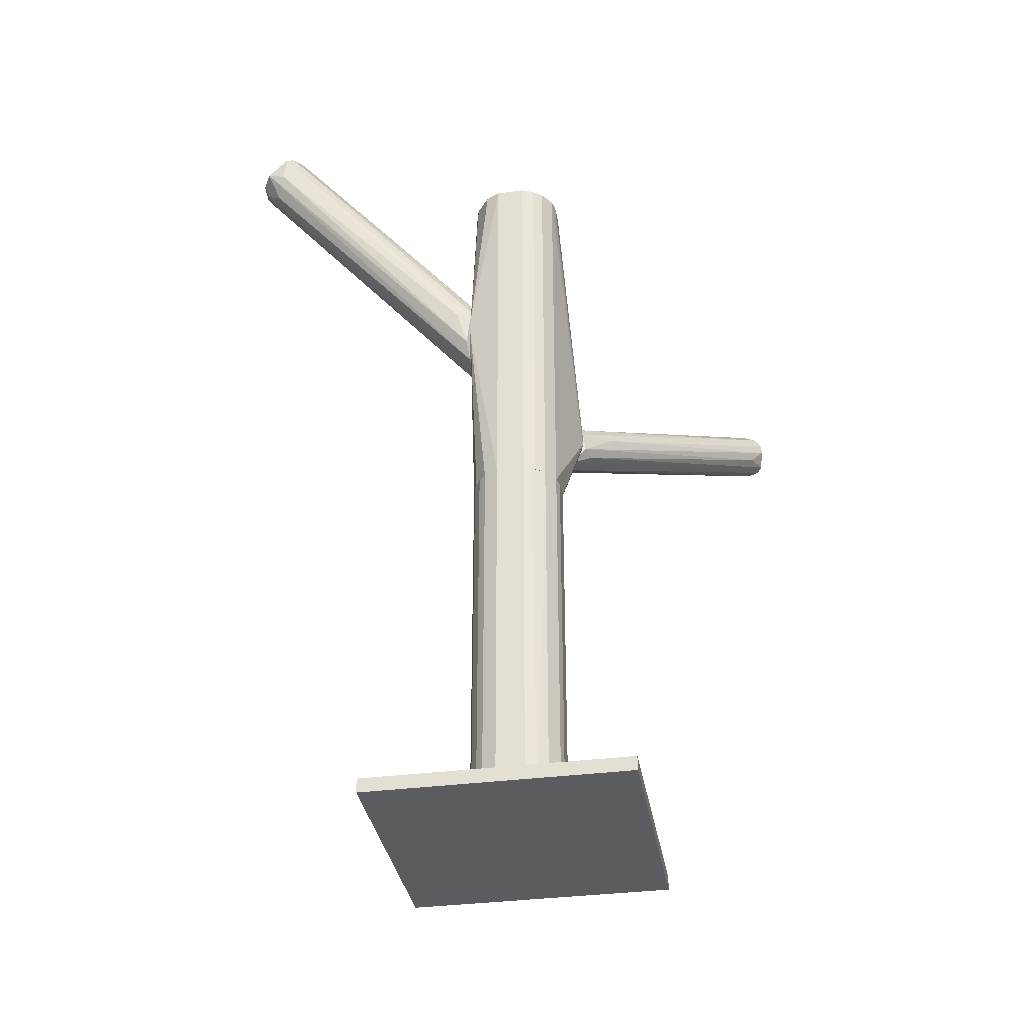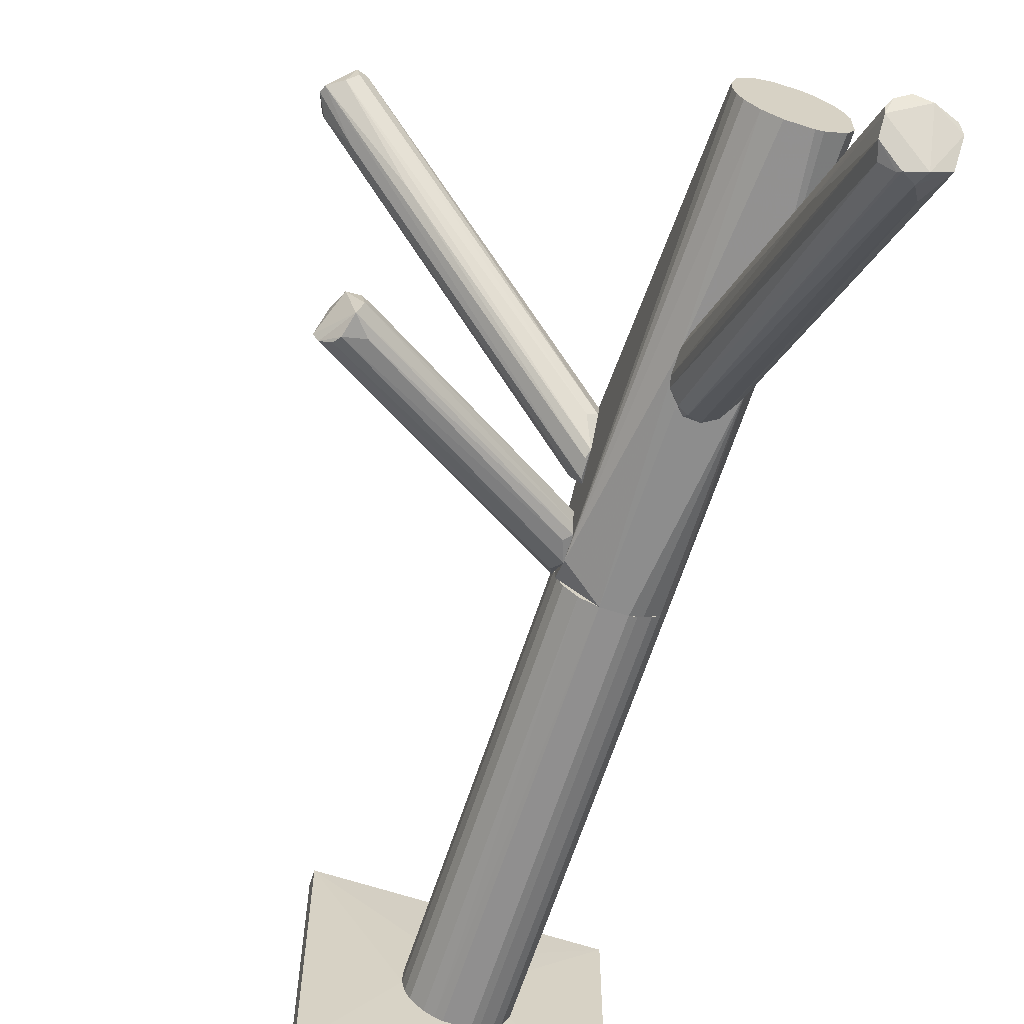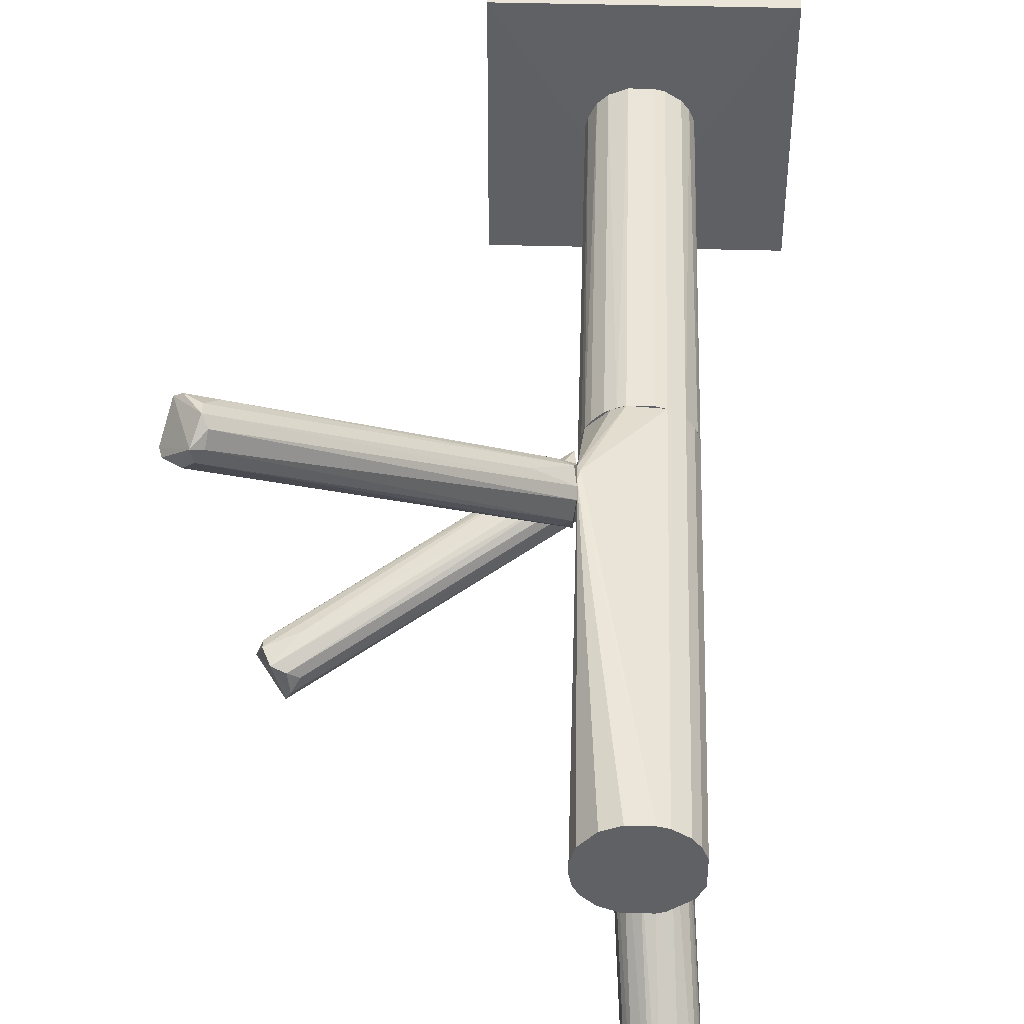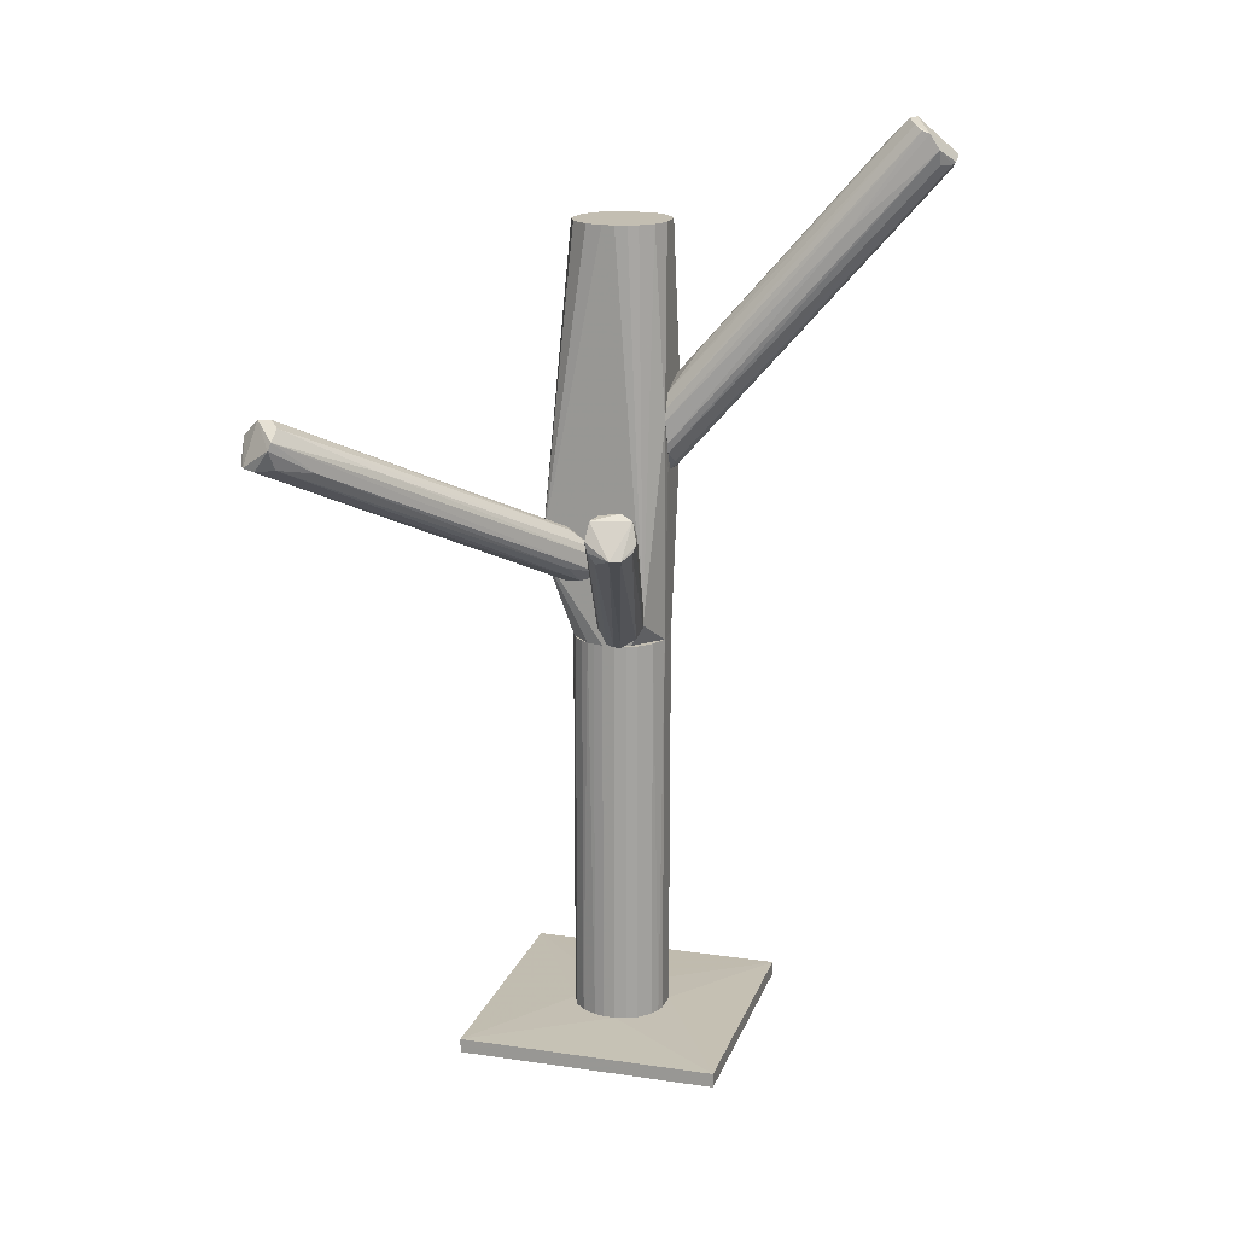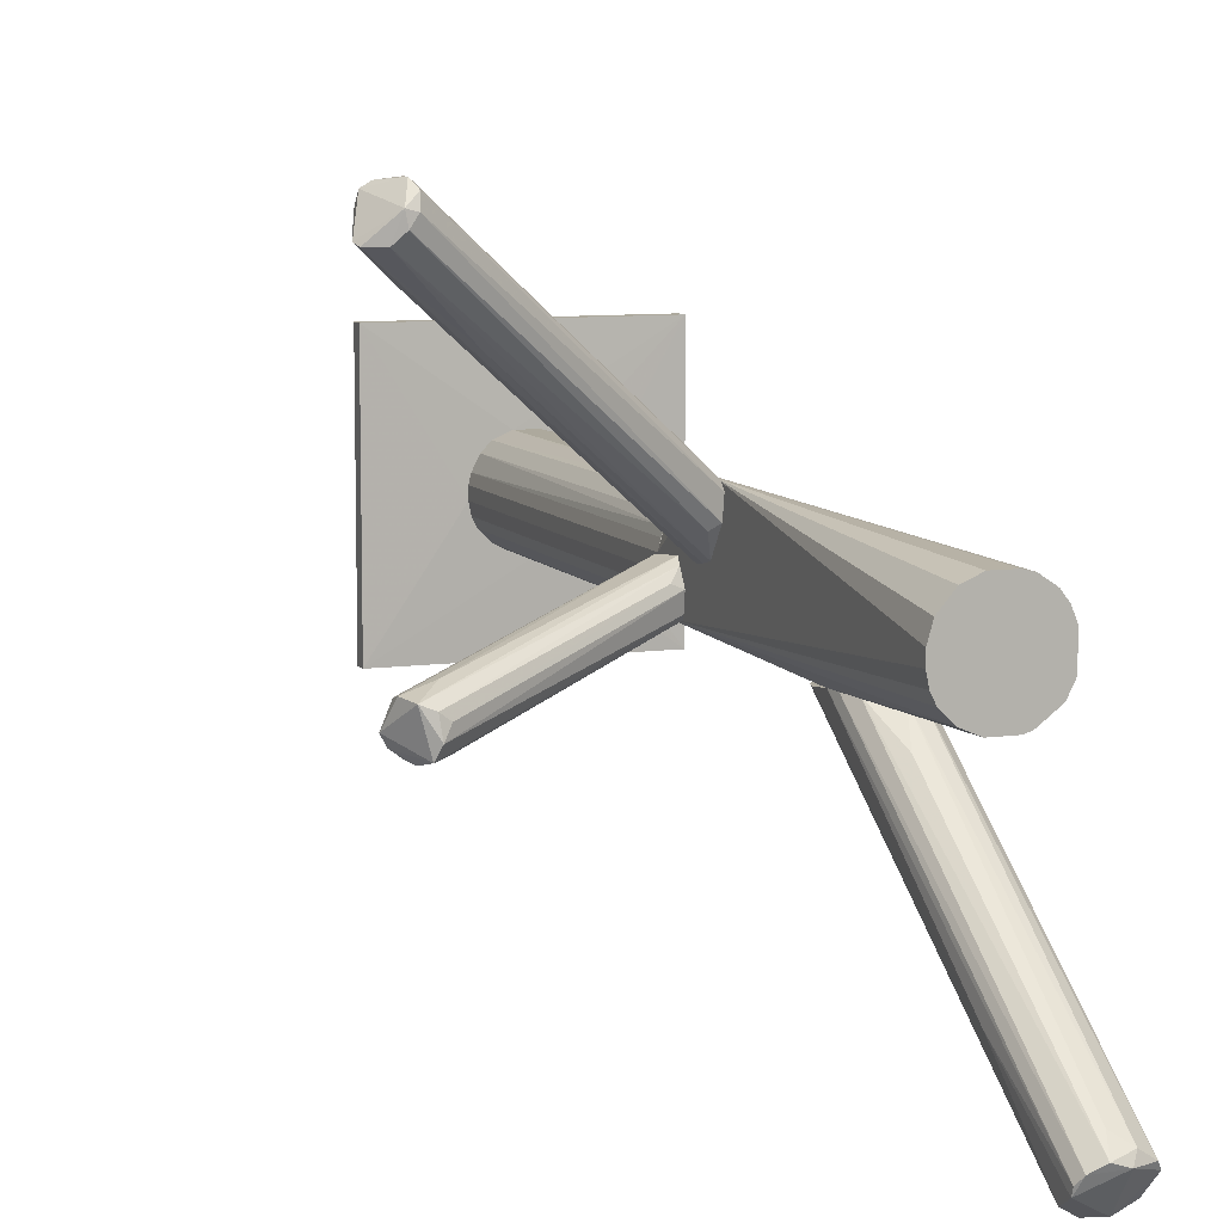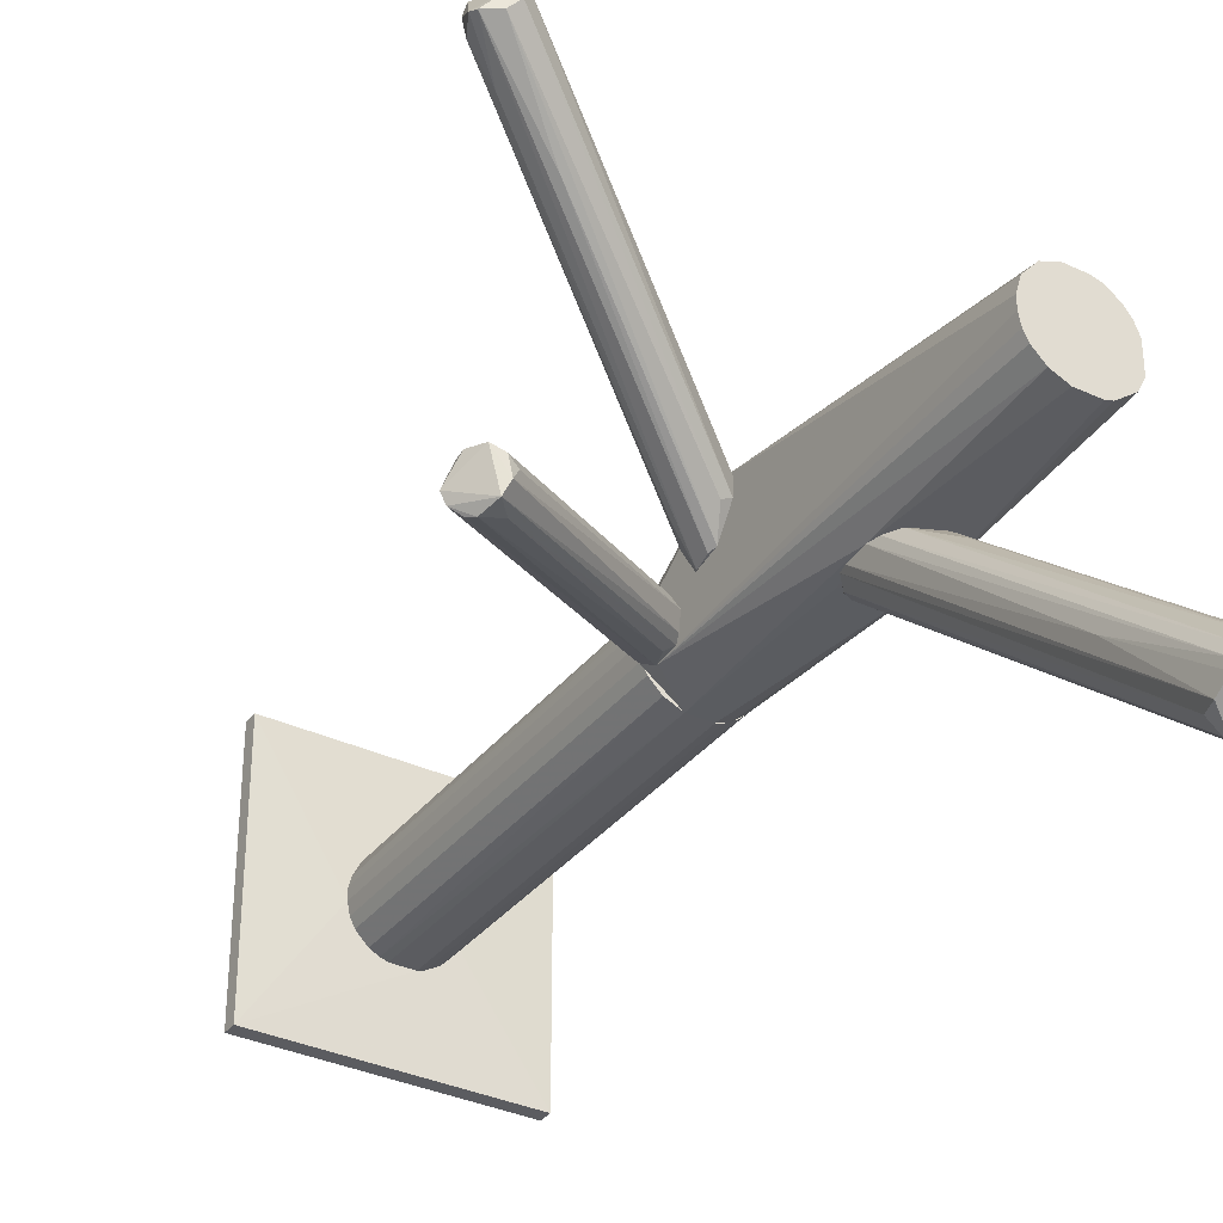
<metadata>
{"format":"obj","ext":"obj","renderer":"f3d","projection":"perspective","resolution":1024,"background":"white","views":[{"elev":-35.1,"azim":99.8,"up":"+Z"},{"elev":-65.4,"azim":-18.1,"up":"+Y"},{"elev":44.8,"azim":1.8,"up":"+Y"},{"elev":17.4,"azim":-73.7,"up":"+Z"},{"elev":8.8,"azim":-20.4,"up":"+Y"},{"elev":-34.5,"azim":-32.1,"up":"+Y"}]}
</metadata>
<code>
o convex_0
v 0.01591 0.005831 -0.1445
v 0.0737 0.05035 -0.1453
v 0.04246 0.0191 -0.1445
v 0.0737 -0.03479 -0.15
v -0.01144 0.05035 -0.15
v -0.01144 -0.03479 -0.15
v 0.0737 -0.03479 -0.1453
v 0.0737 0.05035 -0.15
v -0.01144 0.05035 -0.1453
v -0.01144 -0.03479 -0.1453
v 0.03542 -0.007444 -0.1445
v 0.02762 0.023 -0.1445
v 0.04636 0.002706 -0.1445
f 3 11 13
f 5 4 6
f 4 2 7
f 6 4 7
f 2 4 8
f 4 5 8
f 5 2 8
f 2 5 9
f 5 6 9
f 9 6 10
f 6 7 10
f 1 9 10
f 10 7 11
f 3 1 11
f 1 10 11
f 1 3 12
f 3 2 12
f 9 1 12
f 2 9 12
f 2 3 13
f 7 2 13
f 11 7 13
o convex_1
v 0.0159 0.005831 -0.1445
v 0.04636 0.01208 -0.01484
v 0.04558 0.01442 -0.01484
v 0.01668 0.001928 -0.01484
v 0.03777 -0.006665 -0.1445
v 0.03464 0.02301 -0.1445
v 0.02215 0.02067 -0.01484
v 0.03777 -0.006665 -0.01484
v 0.04636 0.002706 -0.1445
v 0.02527 -0.006668 -0.1445
v 0.01903 0.01754 -0.1445
v 0.03777 0.02223 -0.01484
v 0.0448 0.01598 -0.1445
v 0.02762 -0.00745 -0.01484
v 0.04402 -0.001981 -0.01484
v 0.01668 0.01286 -0.01484
v 0.02762 0.02301 -0.1445
v 0.01824 -0.001197 -0.1445
v 0.02215 -0.005106 -0.01484
v 0.02762 0.02301 -0.01484
v 0.04636 0.002706 -0.01484
v 0.04246 0.0191 -0.1445
v 0.04167 -0.004322 -0.1445
v 0.03542 -0.00745 -0.1445
v 0.04636 0.01208 -0.1445
v 0.04246 0.0191 -0.01484
v 0.01668 0.01286 -0.1445
v 0.0159 0.009731 -0.01484
v 0.02215 0.02067 -0.1445
v 0.01747 0.0152 -0.01484
v 0.03542 -0.00745 -0.01484
v 0.03777 0.02223 -0.1445
v 0.02215 -0.005106 -0.1445
v 0.01824 -0.001197 -0.01484
v 0.02762 -0.00745 -0.1445
v 0.04402 -0.001981 -0.1445
v 0.03464 0.02301 -0.01484
v 0.04167 -0.004322 -0.01484
v 0.01668 0.001928 -0.1445
v 0.0159 0.005831 -0.01484
v 0.0159 0.009731 -0.1445
v 0.01903 0.01754 -0.01484
v 0.02527 0.02223 -0.01484
f 30 42 56
f 15 16 17
f 18 14 19
f 17 16 20
f 15 17 21
f 18 19 22
f 14 18 23
f 19 14 24
f 20 16 25
f 22 19 26
f 21 17 27
f 15 21 28
f 17 20 29
f 19 24 30
f 14 23 31
f 27 17 32
f 23 27 32
f 20 25 33
f 19 30 33
f 22 15 34
f 15 28 34
f 28 22 34
f 26 19 35
f 21 18 36
f 18 22 36
f 18 21 37
f 23 18 37
f 16 15 38
f 15 22 38
f 26 16 38
f 22 26 38
f 25 16 39
f 16 26 39
f 35 25 39
f 26 35 39
f 24 14 40
f 29 40 41
f 17 29 41
f 24 20 42
f 30 24 42
f 29 20 43
f 24 40 43
f 40 29 43
f 21 27 44
f 37 21 44
f 27 37 44
f 19 25 45
f 25 35 45
f 35 19 45
f 31 23 46
f 23 32 46
f 32 31 46
f 17 31 47
f 32 17 47
f 31 32 47
f 27 23 48
f 23 37 48
f 37 27 48
f 22 28 49
f 36 22 49
f 28 36 49
f 25 19 50
f 19 33 50
f 33 25 50
f 28 21 51
f 21 36 51
f 36 28 51
f 17 14 52
f 14 31 52
f 31 17 52
f 14 17 53
f 41 14 53
f 17 41 53
f 40 14 54
f 41 40 54
f 14 41 54
f 20 24 55
f 43 20 55
f 24 43 55
f 20 33 56
f 33 30 56
f 42 20 56
o convex_2
v -0.0497 -0.01213 0.04608
v 0.01511 0.003484 -0.01484
v 0.01511 0.005826 -0.01484
v -0.06143 -0.01526 0.03592
v 0.01355 -0.004328 -0.001557
v 0.0159 0.01052 -0.003122
v -0.05907 -0.007447 0.04061
v -0.05517 -0.02151 0.03983
v 0.01511 -0.001202 0.002345
v -0.05361 -0.01995 0.04608
v 0.01355 -0.001983 -0.01093
v 0.007302 0.00817 -0.007024
v -0.05673 -0.008227 0.04608
v 0.01121 0.005826 0.004688
v -0.05673 -0.009792 0.03359
v -0.05986 -0.01838 0.03592
v 0.0159 -0.003544 -0.007807
v 0.01277 0.01052 -0.007807
v -0.05204 -0.01604 0.04764
v 0.01511 0.004265 0.003128
v -0.05673 -0.02073 0.03749
v -0.05283 -0.009792 0.04686
v -0.0497 -0.005111 0.03749
v -0.05907 -0.008227 0.03749
v 0.0159 -0.002764 3e-06
v -0.04892 -0.01995 0.04061
v 0.01511 0.008951 3e-06
v 0.01511 0.00817 -0.01406
f 68 74 84
f 59 58 60
f 63 60 69
f 60 66 69
f 59 60 71
f 60 58 72
f 66 60 72
f 64 66 72
f 58 67 72
f 58 59 73
f 59 62 73
f 61 64 73
f 67 58 73
f 66 65 75
f 69 66 75
f 70 57 76
f 57 75 76
f 75 65 76
f 64 72 77
f 72 67 77
f 73 64 77
f 67 73 77
f 57 70 78
f 75 57 78
f 69 75 78
f 69 62 79
f 63 69 79
f 62 74 79
f 74 63 79
f 60 63 80
f 71 60 80
f 68 71 80
f 63 74 80
f 74 68 80
f 65 66 81
f 73 62 81
f 61 73 81
f 62 76 81
f 76 65 81
f 64 61 82
f 66 64 82
f 81 66 82
f 61 81 82
f 62 69 83
f 76 62 83
f 70 76 83
f 69 78 83
f 78 70 83
f 62 59 84
f 59 71 84
f 71 68 84
f 74 62 84
o convex_3
v 0.0159 0.0113 0.007818
v -0.06376 0.09252 0.06561
v -0.06376 0.09252 0.06248
v -0.07392 0.0808 0.06404
v 0.01511 0.02068 0.02344
v 0.0159 0.02458 0.007818
v -0.07158 0.08627 0.05701
v -0.06845 0.08002 0.06951
v 0.0159 0.02927 0.02031
v 0.01511 0.01209 0.01719
v -0.06298 0.08627 0.07029
v 0.01277 0.01599 0.007035
v -0.06845 0.09174 0.05857
v 0.01511 0.03005 0.01407
v -0.07079 0.08002 0.0578
v 0.01433 0.02146 0.006251
v 0.01511 0.01052 0.009379
v -0.07314 0.08002 0.06639
v 0.0159 0.02692 0.02265
v -0.0622 0.09018 0.06795
v -0.06532 0.08315 0.07108
v 0.01199 0.01911 0.02344
v -0.06064 0.08861 0.05701
v -0.07079 0.09018 0.0578
v 0.01433 0.0113 0.01484
v -0.06611 0.08706 0.07108
v 0.01043 0.03161 0.01328
v 0.00496 0.03864 0.02421
v -0.0458 0.05972 0.05311
v -0.0622 0.07143 0.05545
v 0.006525 0.01833 0.0125
f 101 114 115
f 85 90 93
f 86 87 97
f 93 90 98
f 88 91 99
f 91 96 99
f 90 85 100
f 85 96 100
f 96 91 100
f 85 94 101
f 96 85 101
f 85 93 103
f 94 85 103
f 89 94 103
f 95 89 103
f 95 103 104
f 93 86 104
f 103 93 104
f 89 95 105
f 94 89 106
f 92 94 106
f 89 105 106
f 105 92 106
f 97 87 107
f 87 98 107
f 91 88 108
f 86 97 108
f 97 90 108
f 90 100 108
f 100 91 108
f 101 94 109
f 102 101 109
f 88 102 110
f 102 92 110
f 95 104 110
f 104 86 110
f 92 105 110
f 105 95 110
f 108 88 110
f 86 108 110
f 90 97 111
f 98 90 111
f 97 107 111
f 107 98 111
f 87 86 112
f 86 93 112
f 98 87 112
f 93 98 112
f 94 92 113
f 92 102 113
f 109 94 113
f 102 109 113
f 88 99 114
f 102 88 114
f 101 102 114
f 99 96 115
f 96 101 115
f 114 99 115
o convex_4
v 0.03152 -0.01761 0.07967
v 0.03855 -0.09259 0.1375
v 0.03777 -0.0918 0.1367
v 0.03465 -0.009023 0.04062
v 0.05027 -0.08243 0.146
v 0.03231 -0.08321 0.1468
v 0.02371 -0.009023 0.04999
v 0.04246 -0.008239 0.06015
v 0.04949 -0.08946 0.1398
v 0.04402 -0.07696 0.1484
v 0.02449 -0.008231 0.06093
v 0.04167 -0.009808 0.04922
v 0.03855 -0.008239 0.06796
v 0.03231 -0.08867 0.1414
v 0.02762 -0.01058 0.04374
v 0.03777 -0.07852 0.15
v 0.04558 -0.08555 0.1304
v 0.02684 -0.008231 0.06562
v 0.05027 -0.08321 0.1375
v 0.03855 -0.009023 0.04297
v 0.0487 -0.08009 0.1476
v 0.03387 -0.08867 0.1367
v 0.03465 -0.009023 0.07031
v 0.02918 -0.06212 0.1164
v 0.03387 -0.08086 0.1484
v 0.04246 -0.09102 0.1351
v 0.03074 -0.01058 0.04218
v 0.04324 -0.01293 0.06093
v 0.02449 -0.009023 0.04687
v 0.04402 -0.09259 0.139
v 0.02996 -0.008231 0.04062
v 0.04167 -0.008239 0.06328
v 0.04246 -0.08009 0.15
v 0.02371 -0.008231 0.05702
v 0.03933 -0.07383 0.1453
v 0.03231 -0.08555 0.1461
f 145 148 151
f 118 117 129
f 131 116 133
f 120 124 134
f 124 127 134
f 123 127 135
f 127 124 135
f 132 119 135
f 124 132 135
f 128 125 136
f 118 129 137
f 130 118 137
f 125 128 138
f 128 133 138
f 133 116 138
f 122 129 139
f 126 121 140
f 133 126 140
f 131 133 140
f 119 132 141
f 132 124 141
f 117 118 142
f 118 130 142
f 141 117 142
f 119 141 142
f 123 120 143
f 127 123 143
f 120 134 143
f 134 127 143
f 129 122 144
f 137 129 144
f 130 137 144
f 124 120 145
f 117 141 145
f 141 124 145
f 126 133 146
f 133 123 146
f 135 119 146
f 123 135 146
f 142 130 146
f 119 142 146
f 130 144 146
f 120 123 147
f 123 133 147
f 133 128 147
f 136 120 147
f 128 136 147
f 125 131 148
f 120 136 148
f 136 125 148
f 131 140 148
f 145 120 148
f 121 126 149
f 139 121 149
f 122 139 149
f 144 122 149
f 126 146 149
f 146 144 149
f 131 125 150
f 116 131 150
f 125 138 150
f 138 116 150
f 129 117 151
f 121 139 151
f 139 129 151
f 140 121 151
f 117 145 151
f 148 140 151
o convex_5
v 0.02371 0.02145 -0.01484
v 0.02762 -0.008231 0.0414
v 0.02762 -0.007445 -0.01484
v 0.04636 0.01208 0.1179
v 0.0159 0.009741 0.1179
v 0.04636 0.002706 -0.01484
v 0.03777 -0.006667 0.1179
v 0.0159 0.02926 0.01796
v 0.0159 -0.003541 -0.007029
v 0.04246 0.01911 -0.01484
v 0.03464 0.02301 0.1179
v 0.02215 -0.005104 0.1179
v 0.04246 -0.008231 0.05155
v 0.02215 0.02067 0.1179
v 0.04636 0.002706 0.1179
v 0.0159 0.009741 -0.01484
v 0.03777 0.02223 -0.01484
v 0.04246 0.01911 0.1179
v 0.03933 -0.005886 -0.01484
v 0.04636 0.01208 -0.01484
v 0.01668 0.001928 0.1179
v 0.02371 -0.008231 0.05623
v 0.02762 -0.007445 0.1179
v 0.01746 0.0152 0.1179
v 0.02762 0.02301 0.1179
v 0.03777 0.02223 0.1179
v 0.01668 0.02926 0.01485
v 0.04402 -0.001977 0.1179
v 0.0448 0.01598 -0.01484
v 0.03542 -0.007445 -0.01484
v 0.04402 -0.001977 -0.01484
v 0.01746 0.0152 -0.01484
v 0.01824 -0.001199 0.1179
v 0.0159 0.000364 -0.01405
v 0.0448 0.01598 0.1179
v 0.02762 0.02301 -0.01484
v 0.04246 -0.008231 0.05857
v 0.0159 0.02848 0.01251
v 0.0159 0.005832 0.1179
v 0.03542 -0.007445 0.1179
f 188 158 191
f 154 152 157
f 155 156 158
f 156 159 160
f 157 152 161
f 156 155 162
f 158 156 163
f 156 162 165
f 157 155 166
f 155 158 166
f 164 157 166
f 152 154 167
f 160 159 167
f 161 152 168
f 162 155 169
f 161 168 169
f 154 157 170
f 155 157 171
f 157 161 171
f 163 156 172
f 154 153 173
f 160 154 173
f 163 160 173
f 153 164 173
f 158 163 174
f 163 173 174
f 159 156 175
f 156 165 175
f 165 159 175
f 162 159 176
f 159 165 176
f 165 162 176
f 162 169 177
f 169 168 177
f 159 162 178
f 162 177 178
f 177 168 178
f 166 158 179
f 161 169 180
f 155 171 180
f 171 161 180
f 153 154 181
f 164 153 181
f 154 170 181
f 170 164 181
f 157 164 182
f 170 157 182
f 164 170 182
f 152 167 183
f 160 163 184
f 172 160 184
f 163 172 184
f 154 160 185
f 167 154 185
f 160 167 185
f 169 155 186
f 155 180 186
f 180 169 186
f 168 152 187
f 178 168 187
f 164 166 188
f 173 164 188
f 174 173 188
f 179 158 188
f 166 179 188
f 167 159 189
f 159 178 189
f 152 183 189
f 183 167 189
f 187 152 189
f 178 187 189
f 156 160 190
f 172 156 190
f 160 172 190
f 158 174 191
f 174 188 191

</code>
